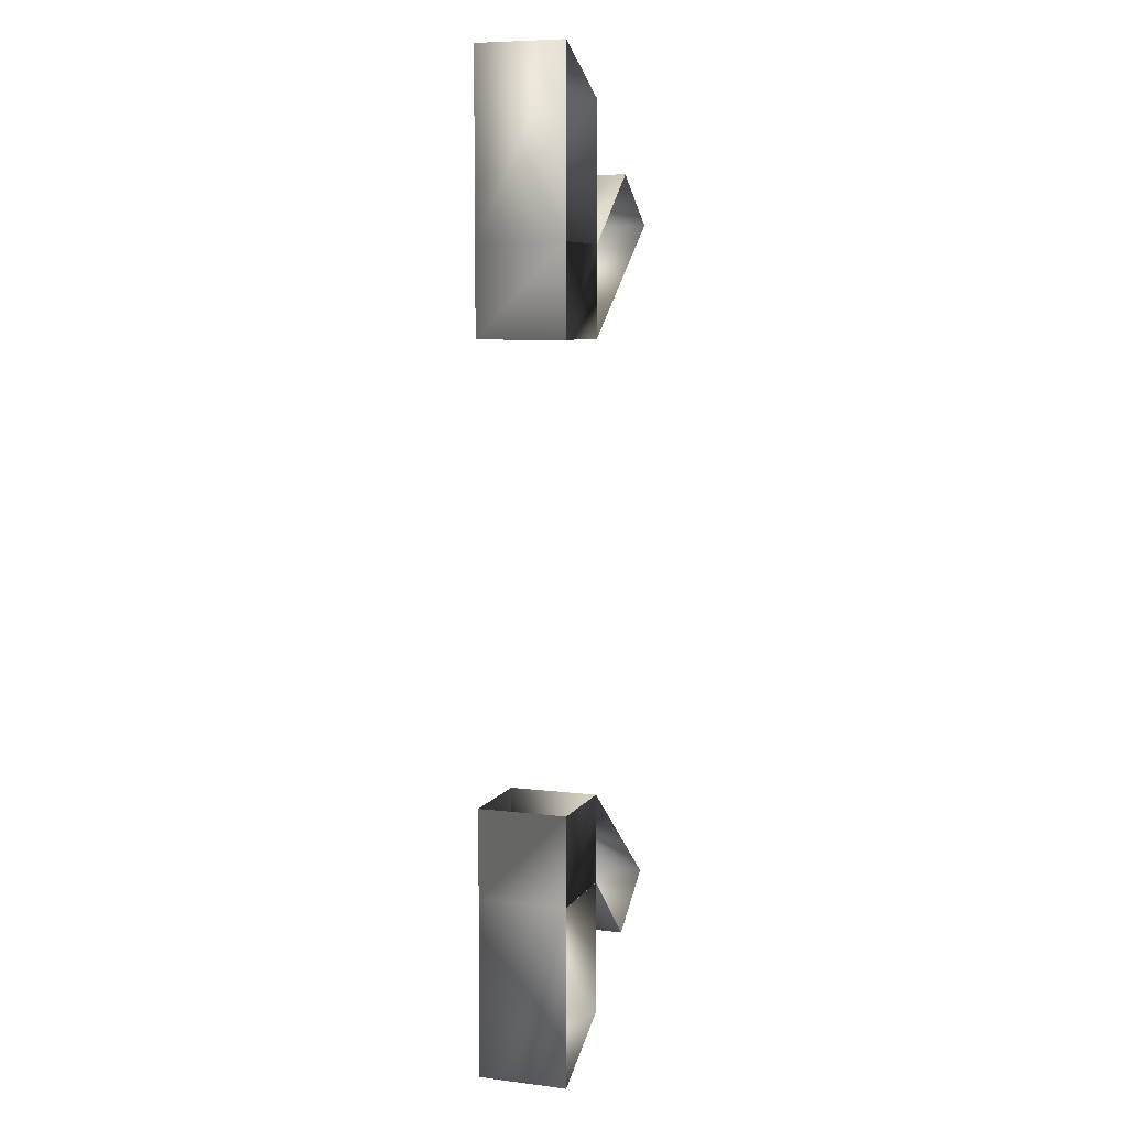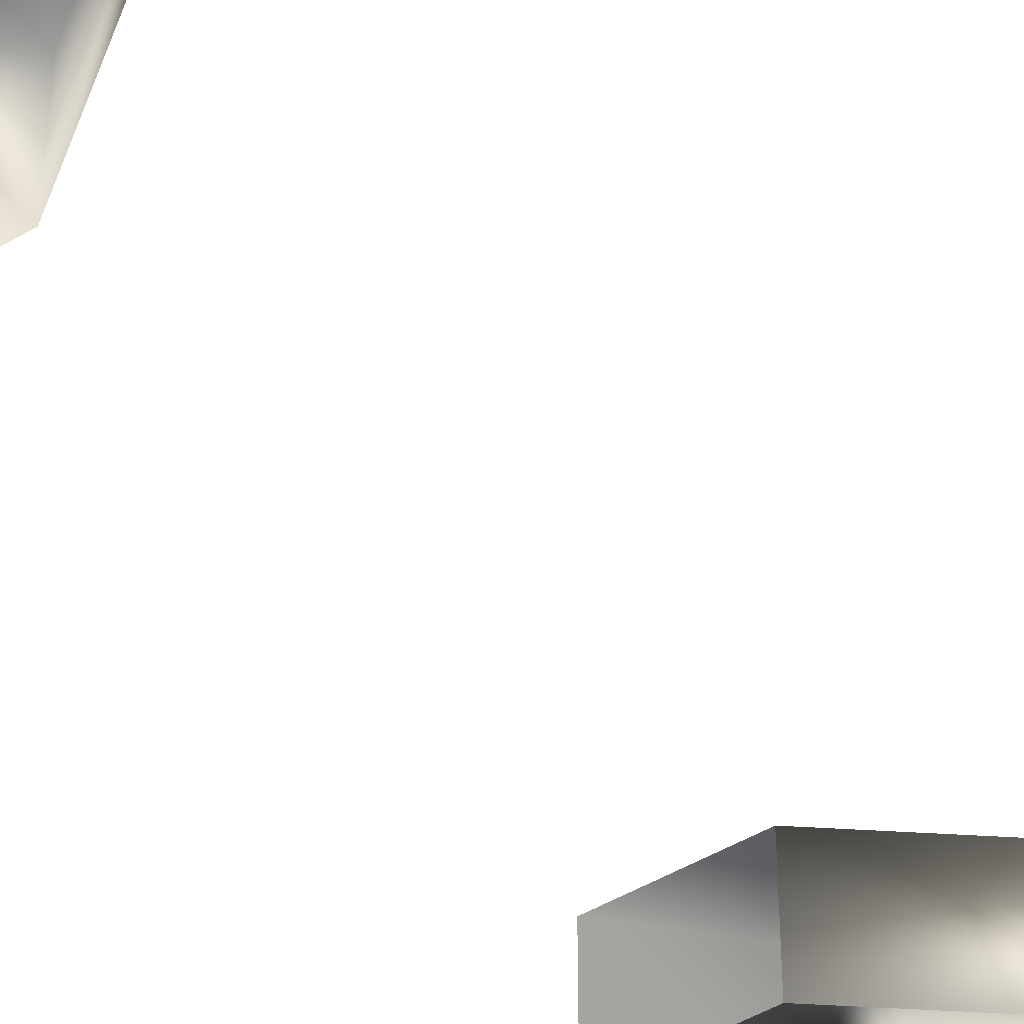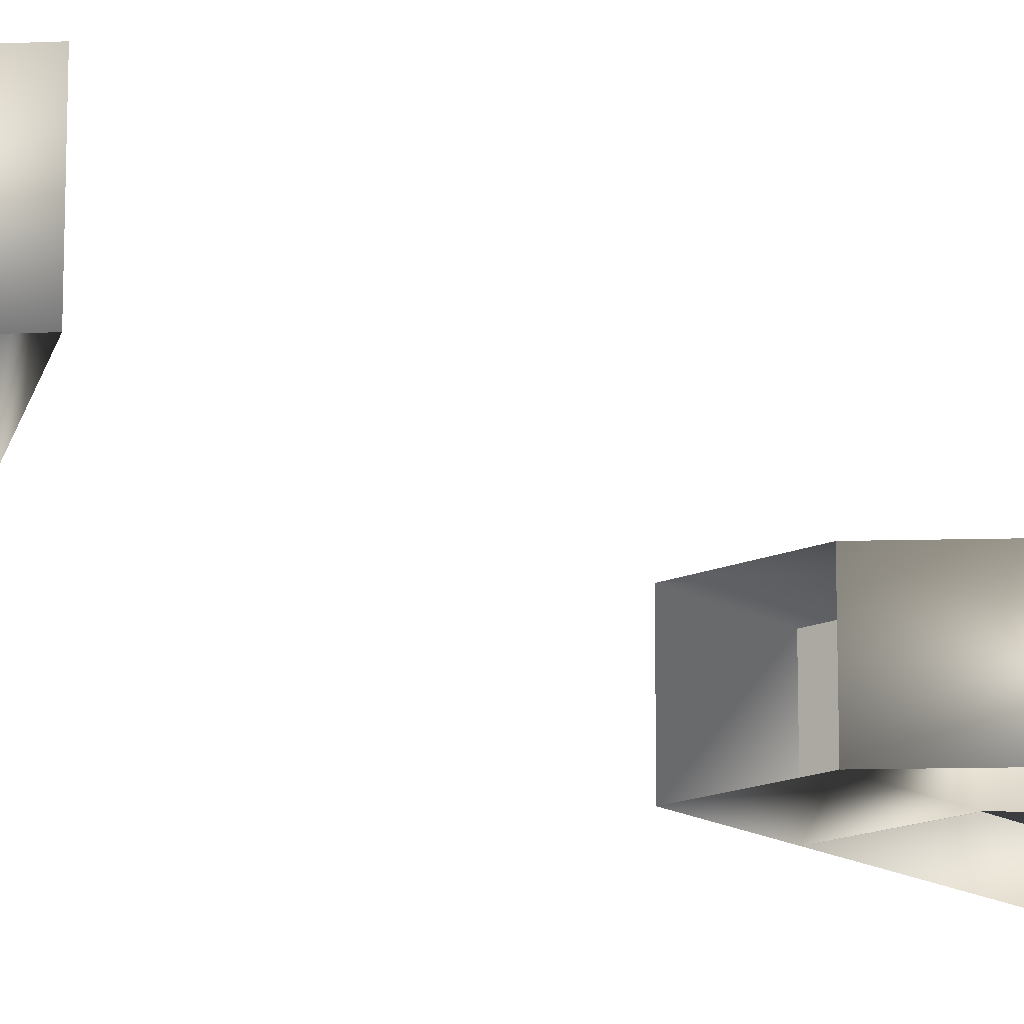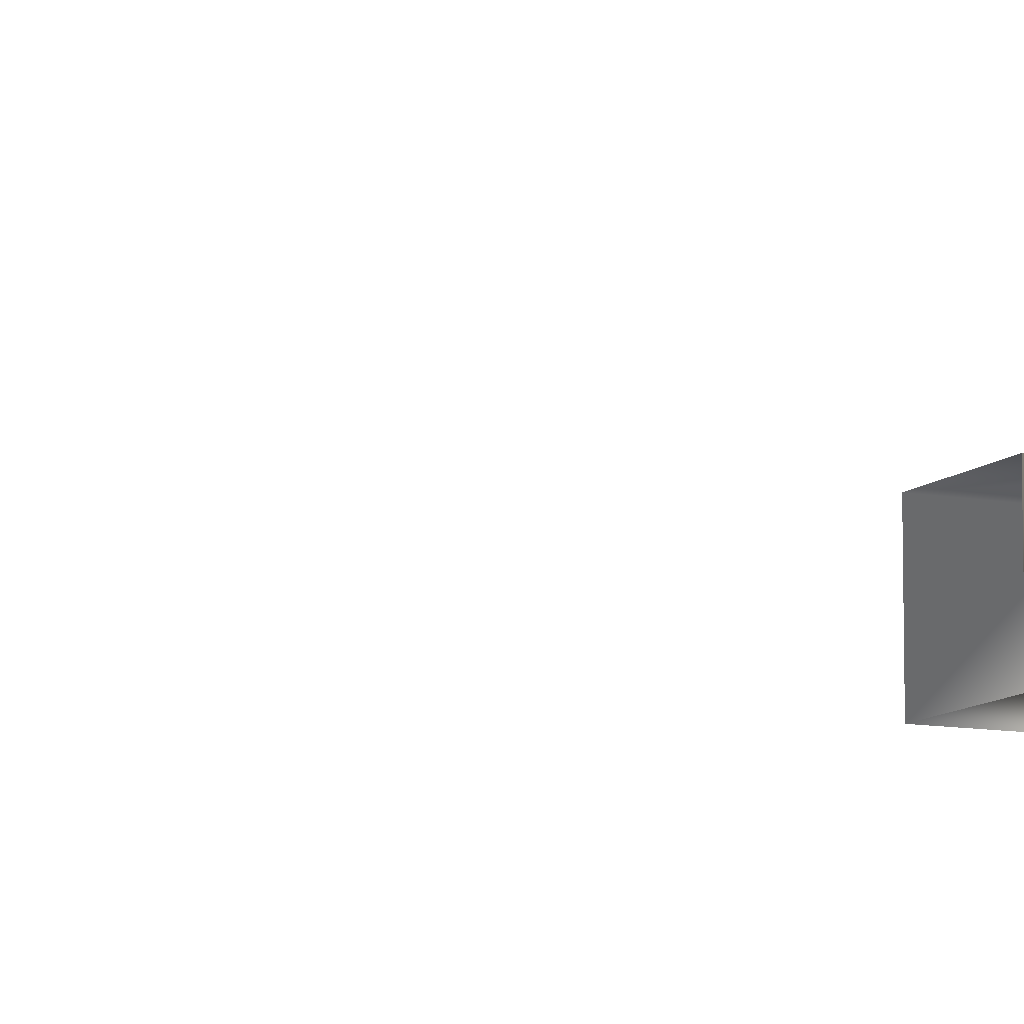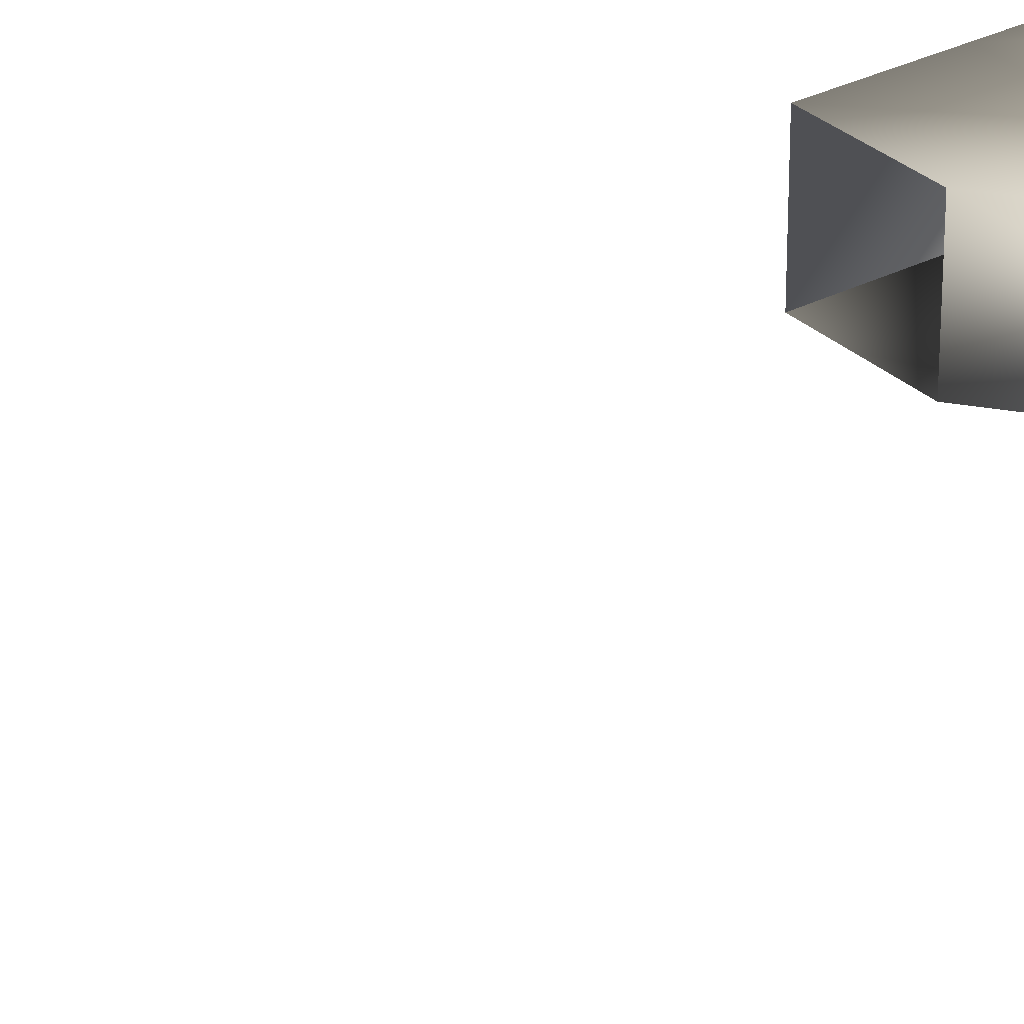
<metadata>
{"format":"obj","ext":"obj","renderer":"f3d","projection":"perspective","resolution":1024,"background":"white","views":[{"elev":7.4,"azim":109.3,"up":"+Y"},{"elev":-46.9,"azim":-145.9,"up":"+Z"},{"elev":-16.5,"azim":-138.9,"up":"+Z"},{"elev":-10.2,"azim":-115.6,"up":"+Z"},{"elev":29.9,"azim":-127.1,"up":"+Z"}]}
</metadata>
<code>
o T1L7M004_10
v -1 0.7998 -0.2002
v -0.6006 0.5996 -0.2002
v -1 1.401 -0.2002
v -0.6006 1.401 -0.2002
v -1 1.8 -0.2002
v -0.6006 1.8 -0.2002
v -1 3.798 -0.2002
v -0.6006 3.798 -0.2002
v -1 4.197 -0.2002
v -0.6006 4.197 -0.2002
v -1 4.8 -0.2002
v -0.6006 4.999 -0.2002
v -1 0.7998 0.1992
v -0.6006 0.5996 0.1992
v -1 1.401 0.1992
v -0.6006 1.401 0.1992
v -1 1.8 0.1992
v -0.6006 1.8 0.1992
v -1 3.798 0.1992
v -0.6006 3.798 0.1992
v -1 4.197 0.1992
v -0.6006 4.197 0.1992
v -1 4.8 0.1992
v -0.6006 5 0.1992
v -1.67 1.273 -0.2002
v -1.374 1.059 -0.2002
v -1.395 4.514 -0.2002
v -1.686 4.301 -0.2002
v -1.374 1.059 0.1992
v -1.67 1.273 0.1992
v -1.686 4.301 0.1992
v -1.395 4.514 0.1992
v -0.6006 1.4 -0.2002
v -1 1.4 -0.2002
v -1 1.4 0.1992
v -0.6006 1.4 0.1992
v -1 4.198 -0.2002
v -0.6006 4.198 -0.2002
v -0.6006 4.198 0.1992
v -1 4.198 0.1992
f 4 6 5 3
f 8 10 9 7
f 16 15 13 14
f 18 17 15 16
f 19 20 22 21
f 21 22 24 23
f 1 2 14 13
f 4 16 14 2
f 6 18 16 4
f 20 8 10 22
f 22 10 12 24
f 23 24 12 11
f 9 21 23 11
f 27 28 31 32
f 25 26 29 30
f 15 3 1 13
f 15 17 30 29
f 19 21 32 31
f 21 9 27 32
f 7 19 31 28
f 17 5 25 30
f 3 15 29 26
f 5 17 15 3
f 9 21 19 7
f 34 35 36 33
f 38 39 40 37

</code>
